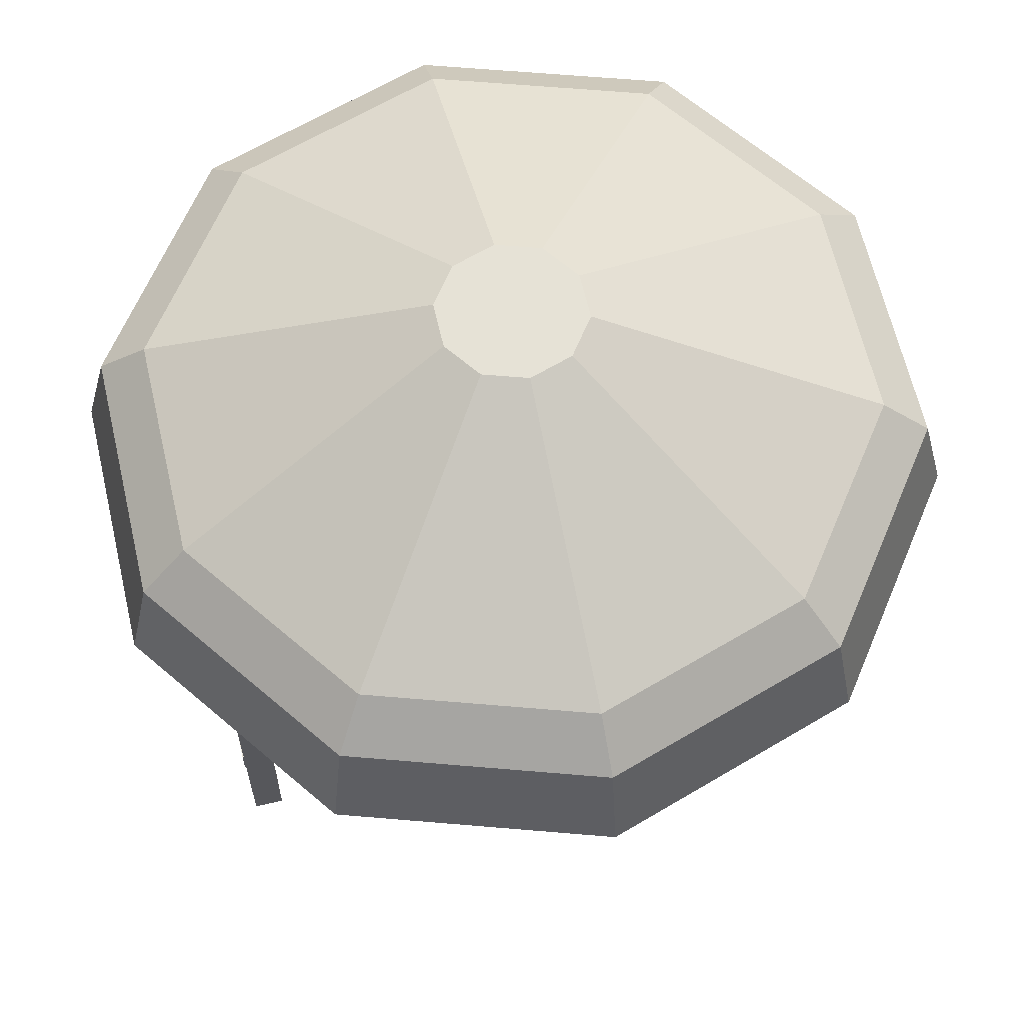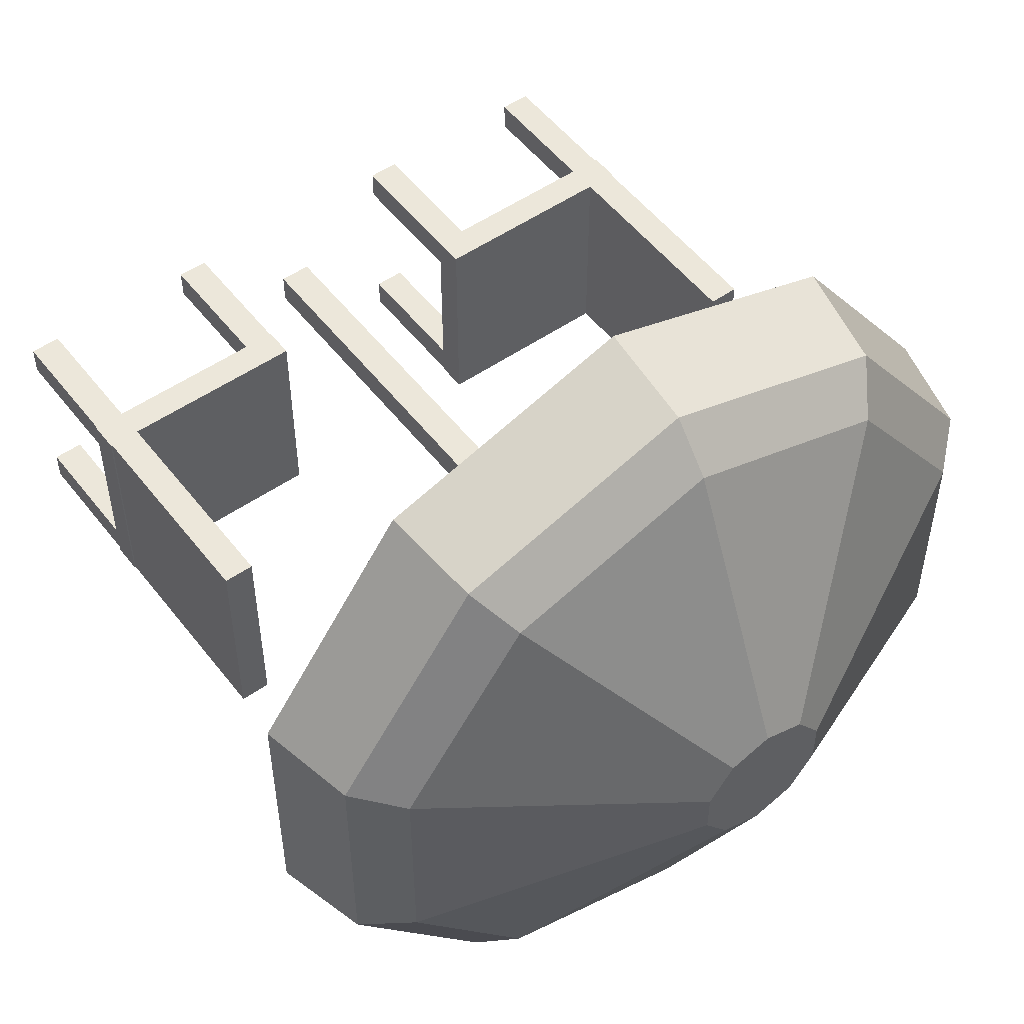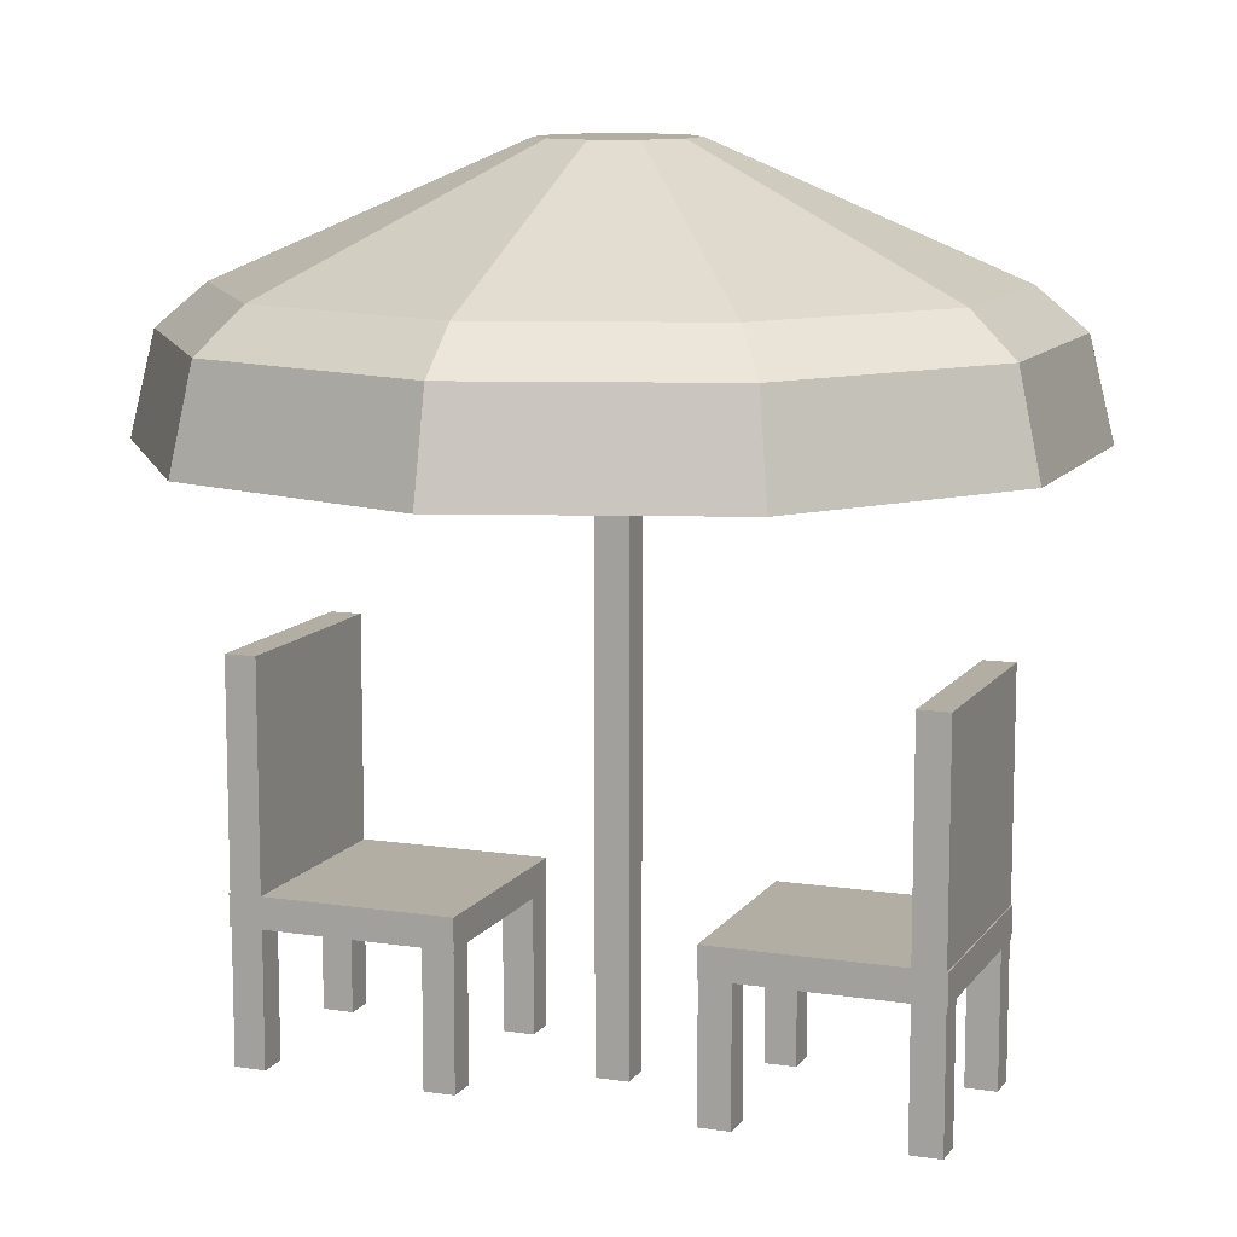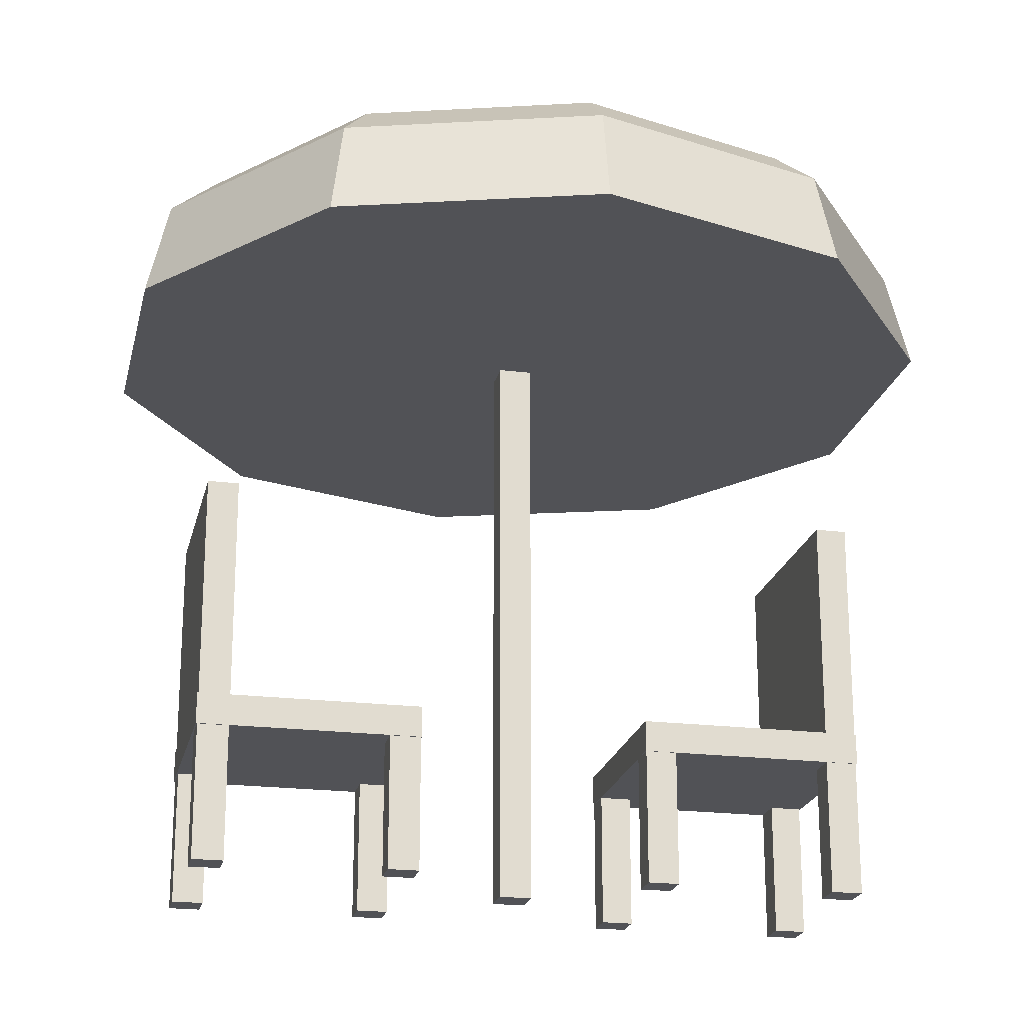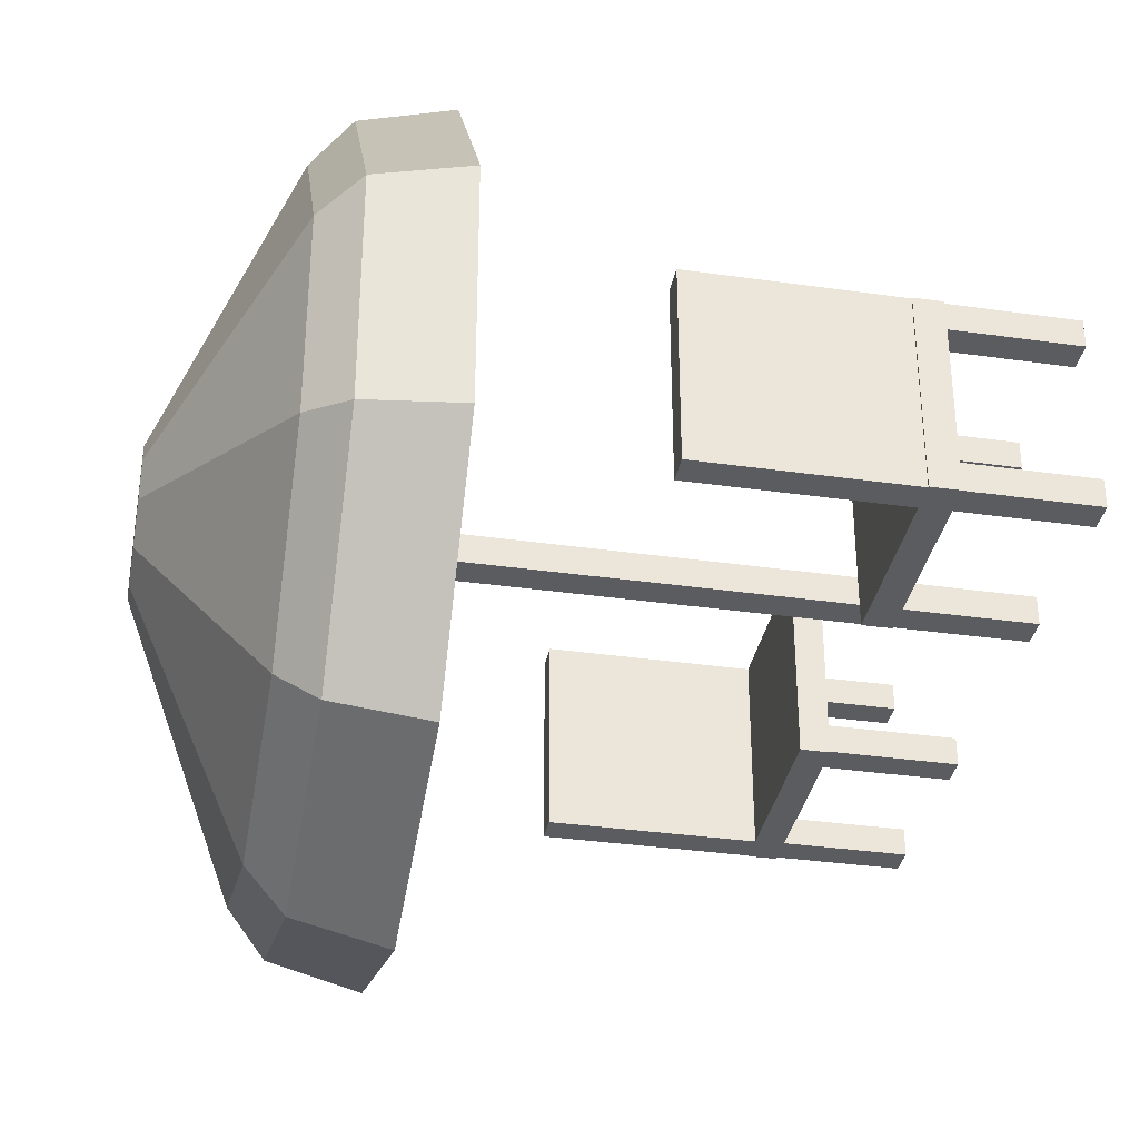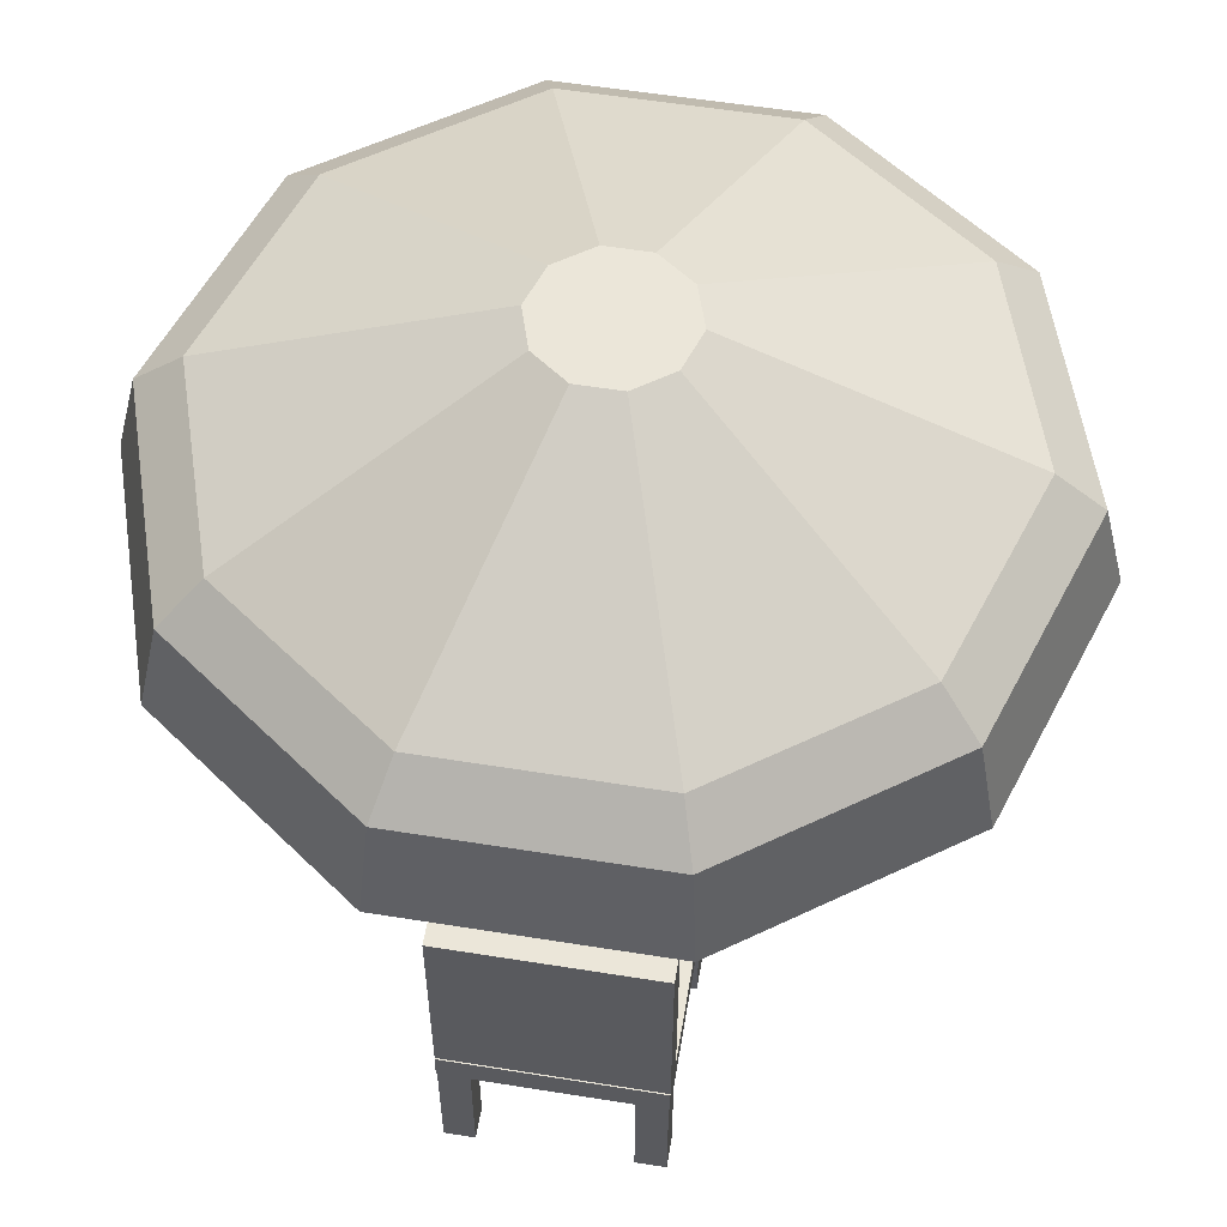
<metadata>
{"format":"obj","ext":"obj","renderer":"f3d","projection":"perspective","resolution":1024,"background":"white","views":[{"elev":63.8,"azim":166.9,"up":"+Y"},{"elev":52.4,"azim":143.3,"up":"+Z"},{"elev":10.9,"azim":-159.0,"up":"+Y"},{"elev":-21.3,"azim":167.6,"up":"+Y"},{"elev":-34.9,"azim":-100.7,"up":"+Z"},{"elev":56.8,"azim":99.5,"up":"+Y"}]}
</metadata>
<code>
v -0.2463 -0.4493 -0.1823
v -0.2463 -0.4493 -0.1298
v -0.1938 -0.4493 -0.1298
v -0.1938 -0.4493 -0.1823
v -0.2463 -0.7165 -0.1298
v -0.1938 -0.7165 -0.1298
v -0.2463 -0.7165 -0.1823
v -0.1938 -0.7165 -0.1823
v -0.2463 -0.4471 0.1292
v -0.2463 -0.4471 0.1817
v -0.1938 -0.4471 0.1817
v -0.1938 -0.4471 0.1292
v -0.2463 -0.7165 0.1817
v -0.1938 -0.7165 0.1817
v -0.2463 -0.7165 0.1292
v -0.1938 -0.7165 0.1292
v -0.5678 -0.3694 0.1292
v -0.5678 -0.3694 0.1817
v -0.5153 -0.3694 0.1817
v -0.5153 -0.3694 0.1292
v -0.5678 -0.7165 0.1817
v -0.5153 -0.7165 0.1817
v -0.5678 -0.7165 0.1292
v -0.5153 -0.7165 0.1292
v -0.5678 -0.3694 -0.1823
v -0.5678 -0.3694 -0.1298
v -0.5153 -0.3694 -0.1298
v -0.5153 -0.3694 -0.1823
v -0.5678 -0.7165 -0.1298
v -0.5153 -0.7165 -0.1298
v -0.5678 -0.7165 -0.1823
v -0.5153 -0.7165 -0.1823
v -0.5678 -0.0608 -0.1837
v -0.5678 -0.0608 0.1837
v -0.5153 -0.0608 0.1837
v -0.5153 -0.0608 -0.1837
v -0.5678 -0.4808 0.1837
v -0.5153 -0.4808 0.1837
v -0.5678 -0.4808 -0.1837
v -0.5153 -0.4808 -0.1837
v -0.1928 -0.4367 -0.1837
v -0.1928 -0.4367 0.1837
v -0.1928 -0.4892 0.1837
v -0.1928 -0.4892 -0.1837
v -0.5701 -0.4367 0.1837
v -0.5701 -0.4892 0.1837
v -0.5701 -0.4367 -0.1837
v -0.5701 -0.4892 -0.1837
v 0.2479 -0.4493 0.1823
v 0.2479 -0.4493 0.1298
v 0.1954 -0.4493 0.1298
v 0.1954 -0.4493 0.1823
v 0.2479 -0.7165 0.1298
v 0.1954 -0.7165 0.1298
v 0.2479 -0.7165 0.1823
v 0.1954 -0.7165 0.1823
v 0.2479 -0.4471 -0.1292
v 0.2479 -0.4471 -0.1817
v 0.1954 -0.4471 -0.1817
v 0.1954 -0.4471 -0.1292
v 0.2479 -0.7165 -0.1817
v 0.1954 -0.7165 -0.1817
v 0.2479 -0.7165 -0.1292
v 0.1954 -0.7165 -0.1292
v 0.5694 -0.3694 -0.1292
v 0.5694 -0.3694 -0.1817
v 0.5169 -0.3694 -0.1817
v 0.5169 -0.3694 -0.1292
v 0.5694 -0.7165 -0.1817
v 0.5169 -0.7165 -0.1817
v 0.5694 -0.7165 -0.1292
v 0.5169 -0.7165 -0.1292
v 0.5694 -0.3694 0.1823
v 0.5694 -0.3694 0.1298
v 0.5169 -0.3694 0.1298
v 0.5169 -0.3694 0.1823
v 0.5694 -0.7165 0.1298
v 0.5169 -0.7165 0.1298
v 0.5694 -0.7165 0.1823
v 0.5169 -0.7165 0.1823
v 0.5694 -0.0608 0.1837
v 0.5694 -0.0608 -0.1837
v 0.5169 -0.0608 -0.1837
v 0.5169 -0.0608 0.1837
v 0.5694 -0.4808 -0.1837
v 0.5169 -0.4808 -0.1837
v 0.5694 -0.4808 0.1837
v 0.5169 -0.4808 0.1837
v 0.1943 -0.4367 0.1837
v 0.1943 -0.4367 -0.1837
v 0.1943 -0.4892 -0.1837
v 0.1943 -0.4892 0.1837
v 0.5717 -0.4367 -0.1837
v 0.5717 -0.4892 -0.1837
v 0.5717 -0.4367 0.1837
v 0.5717 -0.4892 0.1837
v -0.0279 0.5051 0.0279
v -0.0279 0.5051 -0.0279
v -0.0279 -0.7169 -0.0279
v -0.0279 -0.7169 0.0279
v 0.0279 0.5051 -0.0279
v 0.0279 -0.7169 -0.0279
v 0.0279 0.5051 0.0279
v 0.0279 -0.7169 0.0279
v -0 0.5029 -0.6106
v -0 0.7169 -0.1245
v 0.0732 0.7169 -0.1008
v 0.3589 0.5029 -0.494
v 0.1184 0.7169 -0.0385
v 0.5807 0.5029 -0.1887
v 0.1184 0.7169 0.0385
v 0.5807 0.5029 0.1887
v 0.0732 0.7169 0.1008
v 0.3589 0.5029 0.494
v -0 0.7169 0.1245
v -0 0.5029 0.6106
v -0.0732 0.7169 0.1008
v -0.3589 0.5029 0.494
v -0.1184 0.7169 0.0385
v -0.5807 0.5029 0.1887
v -0.1184 0.7169 -0.0385
v -0.5807 0.5029 -0.1887
v -0.0732 0.7169 -0.1008
v -0.3589 0.5029 -0.494
v -0 0.4335 -0.6919
v -0.4067 0.4335 -0.5597
v -0 0.2674 -0.7322
v -0.4304 0.2674 -0.5924
v -0.658 0.4335 -0.2138
v -0.658 0.4335 0.2138
v -0.4067 0.4335 0.5597
v -0 0.4335 0.6919
v 0.4067 0.4335 0.5597
v 0.658 0.4335 0.2138
v 0.658 0.4335 -0.2138
v 0.4067 0.4335 -0.5597
v 0.4304 0.2674 -0.5924
v 0.6964 0.2674 -0.2263
v 0.6964 0.2674 0.2263
v 0.4304 0.2674 0.5924
v -0 0.2674 0.7322
v -0.4304 0.2674 0.5924
v -0.6964 0.2674 0.2263
v -0.6964 0.2674 -0.2263
f 2 4 1
f 5 3 2
f 7 6 5
f 1 8 7
f 3 8 4
f 5 1 7
f 10 12 9
f 13 11 10
f 15 14 13
f 9 16 15
f 12 14 16
f 13 9 15
f 18 20 17
f 21 19 18
f 23 22 21
f 17 24 23
f 19 24 20
f 21 17 23
f 26 28 25
f 29 27 26
f 31 30 29
f 25 32 31
f 27 32 28
f 29 25 31
f 34 36 33
f 37 35 34
f 39 38 37
f 33 40 39
f 36 38 40
f 37 33 39
f 42 44 41
f 45 43 42
f 47 46 45
f 41 48 47
f 43 48 44
f 45 41 47
f 50 52 49
f 53 51 50
f 55 54 53
f 49 56 55
f 51 56 52
f 53 49 55
f 58 60 57
f 61 59 58
f 63 62 61
f 57 64 63
f 59 64 60
f 63 58 57
f 66 68 65
f 69 67 66
f 71 70 69
f 65 72 71
f 67 72 68
f 71 66 65
f 74 76 73
f 77 75 74
f 79 78 77
f 73 80 79
f 75 80 76
f 77 73 79
f 82 84 81
f 85 83 82
f 87 86 85
f 81 88 87
f 83 88 84
f 85 81 87
f 90 92 89
f 93 91 90
f 95 94 93
f 89 96 95
f 91 96 92
f 93 89 95
f 98 100 97
f 101 99 98
f 103 102 101
f 97 104 103
f 99 104 100
f 101 97 103
f 105 107 108
f 108 109 110
f 109 112 110
f 111 114 112
f 113 116 114
f 116 117 118
f 117 120 118
f 119 122 120
f 106 121 107
f 107 119 117
f 107 115 113
f 113 109 107
f 123 105 124
f 122 123 124
f 105 126 124
f 126 127 128
f 124 129 122
f 120 129 130
f 118 130 131
f 116 131 132
f 116 133 114
f 112 133 134
f 112 135 110
f 110 136 108
f 105 136 125
f 127 138 139
f 139 141 127
f 141 143 127
f 127 144 128
f 126 144 129
f 129 143 130
f 131 143 142
f 131 141 132
f 132 140 133
f 133 139 134
f 134 138 135
f 136 138 137
f 125 137 127
f 2 3 4
f 5 6 3
f 7 8 6
f 1 4 8
f 3 6 8
f 5 2 1
f 10 11 12
f 13 14 11
f 15 16 14
f 9 12 16
f 12 11 14
f 13 10 9
f 18 19 20
f 21 22 19
f 23 24 22
f 17 20 24
f 19 22 24
f 21 18 17
f 26 27 28
f 29 30 27
f 31 32 30
f 25 28 32
f 27 30 32
f 29 26 25
f 34 35 36
f 37 38 35
f 39 40 38
f 33 36 40
f 36 35 38
f 37 34 33
f 42 43 44
f 45 46 43
f 47 48 46
f 41 44 48
f 43 46 48
f 45 42 41
f 50 51 52
f 53 54 51
f 55 56 54
f 49 52 56
f 51 54 56
f 53 50 49
f 58 59 60
f 61 62 59
f 63 64 62
f 57 60 64
f 59 62 64
f 63 61 58
f 66 67 68
f 69 70 67
f 71 72 70
f 65 68 72
f 67 70 72
f 71 69 66
f 74 75 76
f 77 78 75
f 79 80 78
f 73 76 80
f 75 78 80
f 77 74 73
f 82 83 84
f 85 86 83
f 87 88 86
f 81 84 88
f 83 86 88
f 85 82 81
f 90 91 92
f 93 94 91
f 95 96 94
f 89 92 96
f 91 94 96
f 93 90 89
f 98 99 100
f 101 102 99
f 103 104 102
f 97 100 104
f 99 102 104
f 101 98 97
f 105 106 107
f 108 107 109
f 109 111 112
f 111 113 114
f 113 115 116
f 116 115 117
f 117 119 120
f 119 121 122
f 106 123 121
f 107 121 119
f 107 117 115
f 113 111 109
f 123 106 105
f 122 121 123
f 105 125 126
f 126 125 127
f 124 126 129
f 120 122 129
f 118 120 130
f 116 118 131
f 116 132 133
f 112 114 133
f 112 134 135
f 110 135 136
f 105 108 136
f 127 137 138
f 139 140 141
f 141 142 143
f 127 143 144
f 126 128 144
f 129 144 143
f 131 130 143
f 131 142 141
f 132 141 140
f 133 140 139
f 134 139 138
f 136 135 138
f 125 136 137

</code>
